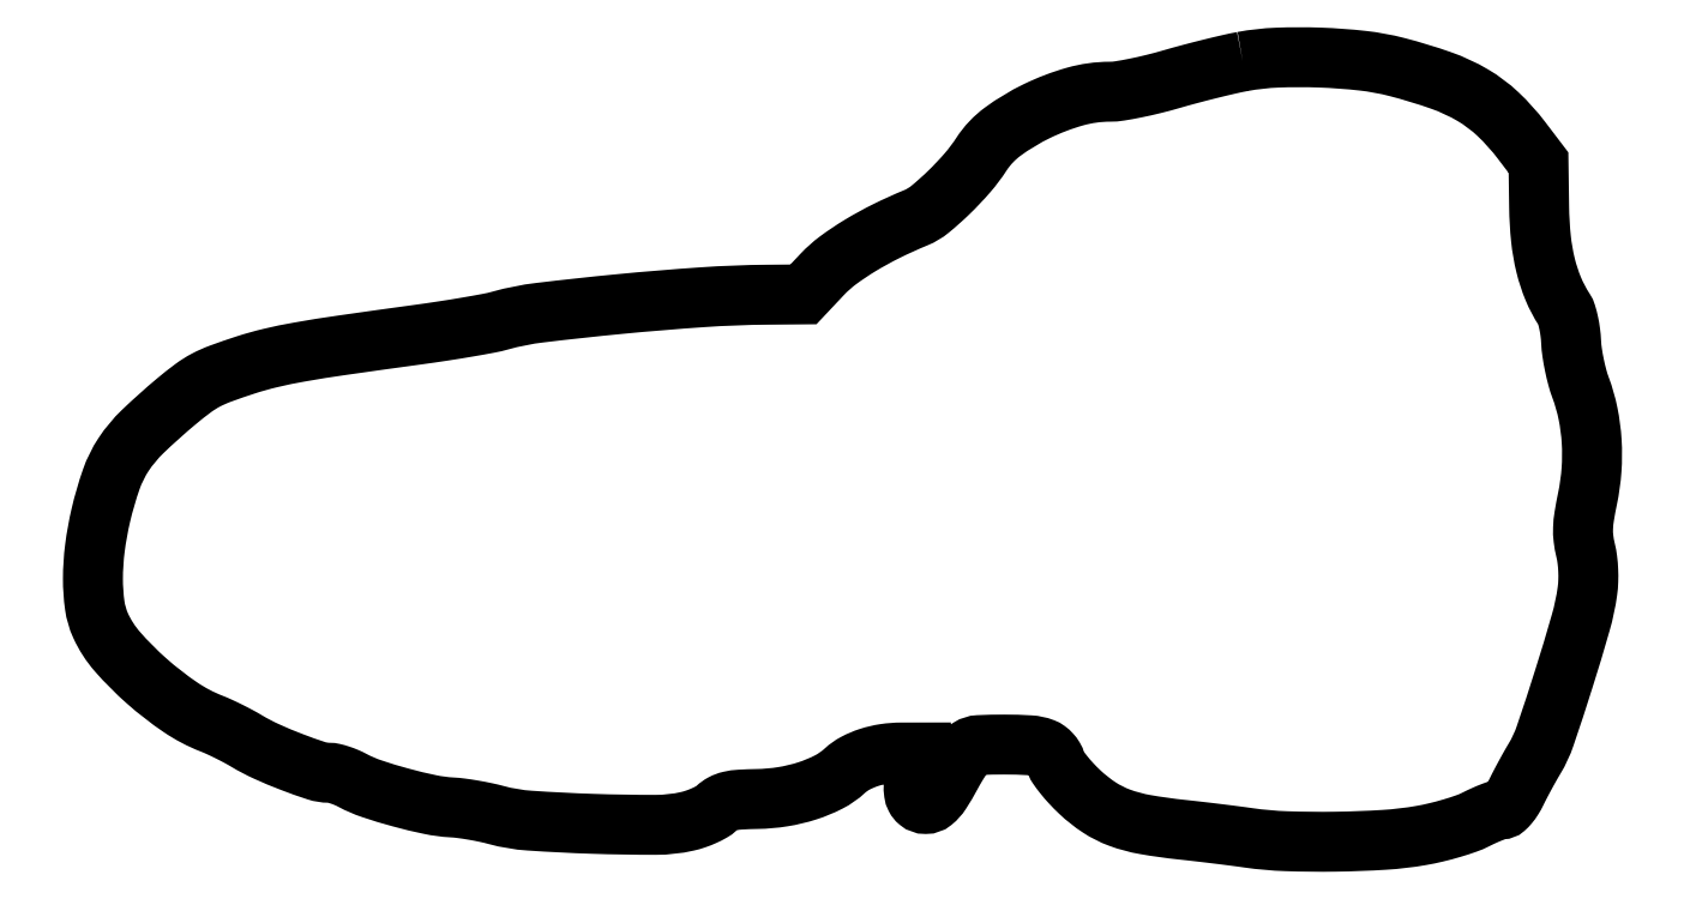
<metadata>
{"format":"dxf","ext":"dxf","renderer":"ezdxf+matplotlib","layout":"modelspace","background":"white","min_lineweight":24,"dpi":150}
</metadata>
<code>
0
SECTION
2
ENTITIES
0
POLYLINE
8
0
66
1
70
1
0
VERTEX
8
0
10
283.5
20
193.5
42
0.01073
0
VERTEX
8
0
10
280.1
20
192.7
42
0.004328
0
VERTEX
8
0
10
275.4
20
191.6
42
0.00428
0
VERTEX
8
0
10
270.5
20
190.4
42
0.005416
0
VERTEX
8
0
10
265.9
20
189.1
42
-0.0102
0
VERTEX
8
0
10
261.5
20
187.9
42
-0.01026
0
VERTEX
8
0
10
257.1
20
186.9
42
-0.01012
0
VERTEX
8
0
10
253.2
20
186.2
42
-0.04004
0
VERTEX
8
0
10
250.7
20
186
42
0.06926
0
VERTEX
8
0
10
242.2
20
184.8
42
0.04412
0
VERTEX
8
0
10
232.7
20
181.2
42
0.04474
0
VERTEX
8
0
10
224.4
20
176.2
42
0.0911
0
VERTEX
8
0
10
219.1
20
170.6
42
-0.03443
0
VERTEX
8
0
10
215.7
20
166
42
-0.02175
0
VERTEX
8
0
10
211.1
20
161.1
42
-0.02095
0
VERTEX
8
0
10
206.4
20
157
42
-0.07404
0
VERTEX
8
0
10
202.9
20
154.9
42
0.01713
0
VERTEX
8
0
10
195.7
20
151.6
42
0.02112
0
VERTEX
8
0
10
189.2
20
148.1
42
0.02333
0
VERTEX
8
0
10
183.8
20
144.4
42
0.04466
0
VERTEX
8
0
10
179.8
20
140.9
42
0
0
VERTEX
8
0
10
175.2
20
136
42
0
0
VERTEX
8
0
10
166.3
20
135.9
42
0.01492
0
VERTEX
8
0
10
150.4
20
135.3
42
0.007041
0
VERTEX
8
0
10
129.8
20
133.6
42
0.00585
0
VERTEX
8
0
10
110.2
20
131.5
42
0.03804
0
VERTEX
8
0
10
100.5
20
129.6
42
-0.02144
0
VERTEX
8
0
10
97.64
20
128.9
42
-0.004158
0
VERTEX
8
0
10
92.42
20
128
42
-0.004414
0
VERTEX
8
0
10
86.3
20
127
42
-0.004066
0
VERTEX
8
0
10
80
20
126
42
0.00164
0
VERTEX
8
0
10
61.4
20
123.4
42
0.008123
0
VERTEX
8
0
10
50.97
20
121.8
42
0.01427
0
VERTEX
8
0
10
43.81
20
120.3
42
0.02096
0
VERTEX
8
0
10
37.63
20
118.6
42
0.008627
0
VERTEX
8
0
10
31.53
20
116.5
42
0.03386
0
VERTEX
8
0
10
27.89
20
114.9
42
0.03881
0
VERTEX
8
0
10
24.76
20
112.9
42
0.01392
0
VERTEX
8
0
10
20.6
20
109.6
42
0.01717
0
VERTEX
8
0
10
12.35
20
102.2
42
0.05528
0
VERTEX
8
0
10
7.627
20
96.54
42
0.06251
0
VERTEX
8
0
10
4.572
20
90.37
42
0.02655
0
VERTEX
8
0
10
2
20
81.5
42
0.02533
0
VERTEX
8
0
10
0.5494
20
73.46
42
0.03145
0
VERTEX
8
0
10
0.05629
20
65.87
42
0.03513
0
VERTEX
8
0
10
0.5069
20
59.27
42
0.07206
0
VERTEX
8
0
10
1.946
20
54.31
42
0.07345
0
VERTEX
8
0
10
6.099
20
47.87
42
0.0318
0
VERTEX
8
0
10
13.31
20
40.62
42
0.03177
0
VERTEX
8
0
10
21.61
20
34.17
42
0.05624
0
VERTEX
8
0
10
29.28
20
30.14
42
-0.01468
0
VERTEX
8
0
10
31.22
20
29.31
42
-0.007698
0
VERTEX
8
0
10
33.58
20
28.18
42
-0.00765
0
VERTEX
8
0
10
35.98
20
26.94
42
-0.01165
0
VERTEX
8
0
10
38.01
20
25.79
42
0.02839
0
VERTEX
8
0
10
42.81
20
23.27
42
0.0147
0
VERTEX
8
0
10
49.06
20
20.66
42
0.01232
0
VERTEX
8
0
10
55.1
20
18.51
42
0.07953
0
VERTEX
8
0
10
58.29
20
18
42
-0.05802
0
VERTEX
8
0
10
59.39
20
17.87
42
-0.02117
0
VERTEX
8
0
10
60.91
20
17.45
42
-0.02066
0
VERTEX
8
0
10
62.54
20
16.83
42
-0.02322
0
VERTEX
8
0
10
64.05
20
16.11
42
0.04215
0
VERTEX
8
0
10
68.76
20
14.08
42
0.01443
0
VERTEX
8
0
10
75.89
20
11.91
42
0.01457
0
VERTEX
8
0
10
83.17
20
10.16
42
0.03832
0
VERTEX
8
0
10
88.5
20
9.456
42
-0.01934
0
VERTEX
8
0
10
90.84
20
9.237
42
-0.009604
0
VERTEX
8
0
10
93.79
20
8.789
42
-0.009517
0
VERTEX
8
0
10
96.84
20
8.206
42
-0.01378
0
VERTEX
8
0
10
99.5
20
7.567
42
0.04881
0
VERTEX
8
0
10
107.7
20
6.192
42
0.00876
0
VERTEX
8
0
10
123.3
20
5.404
42
0.008387
0
VERTEX
8
0
10
138.8
20
5.15
42
0.05507
0
VERTEX
8
0
10
146.5
20
6.007
42
0.02719
0
VERTEX
8
0
10
148.6
20
6.591
42
0.02321
0
VERTEX
8
0
10
150.7
20
7.422
42
0.02386
0
VERTEX
8
0
10
152.6
20
8.36
42
0.05926
0
VERTEX
8
0
10
153.8
20
9.259
42
-0.06638
0
VERTEX
8
0
10
155.3
20
10.36
42
-0.06656
0
VERTEX
8
0
10
157.1
20
11.02
42
-0.04145
0
VERTEX
8
0
10
159.6
20
11.37
42
-0.01013
0
VERTEX
8
0
10
163.8
20
11.53
42
0.03557
0
VERTEX
8
0
10
170.1
20
12.09
42
0.03804
0
VERTEX
8
0
10
176.2
20
13.54
42
0.04105
0
VERTEX
8
0
10
181.5
20
15.73
42
0.06811
0
VERTEX
8
0
10
185.4
20
18.48
42
-0.06502
0
VERTEX
8
0
10
188
20
20.35
42
-0.04402
0
VERTEX
8
0
10
191.4
20
21.78
42
-0.04079
0
VERTEX
8
0
10
195.3
20
22.69
42
-0.03683
0
VERTEX
8
0
10
199.4
20
22.99
42
0
0
VERTEX
8
0
10
203.3
20
23
42
0
0
VERTEX
8
0
10
202.6
20
17.62
42
0.01381
0
VERTEX
8
0
10
202.4
20
14.84
42
0.05059
0
VERTEX
8
0
10
202.5
20
13.07
42
0.08287
0
VERTEX
8
0
10
202.8
20
11.85
42
0.1021
0
VERTEX
8
0
10
203.6
20
10.93
42
0.1761
0
VERTEX
8
0
10
205.3
20
10.3
42
0.1709
0
VERTEX
8
0
10
207.1
20
10.93
42
0.08005
0
VERTEX
8
0
10
209.1
20
13.15
42
0.01904
0
VERTEX
8
0
10
211.6
20
17.43
42
-0.0113
0
VERTEX
8
0
10
212.9
20
19.71
42
-0.01387
0
VERTEX
8
0
10
214.2
20
21.77
42
-0.01234
0
VERTEX
8
0
10
215.4
20
23.43
42
-0.0909
0
VERTEX
8
0
10
216.1
20
24.09
42
-0.1308
0
VERTEX
8
0
10
218.4
20
24.82
42
-0.01131
0
VERTEX
8
0
10
224.7
20
24.96
42
-0.01407
0
VERTEX
8
0
10
231
20
24.78
42
-0.0767
0
VERTEX
8
0
10
234.3
20
24.07
42
-0.06778
0
VERTEX
8
0
10
235.3
20
23.54
42
-0.04929
0
VERTEX
8
0
10
236.2
20
22.71
42
-0.04973
0
VERTEX
8
0
10
236.9
20
21.73
42
-0.07391
0
VERTEX
8
0
10
237.4
20
20.74
42
0.08915
0
VERTEX
8
0
10
237.9
20
19.5
42
0.01804
0
VERTEX
8
0
10
239.4
20
17.55
42
0.0185
0
VERTEX
8
0
10
241.2
20
15.37
42
0.01639
0
VERTEX
8
0
10
243.3
20
13.25
42
0.044
0
VERTEX
8
0
10
248.1
20
9.452
42
0.05705
0
VERTEX
8
0
10
253.1
20
6.926
42
0.04518
0
VERTEX
8
0
10
259.4
20
5.226
42
0.01697
0
VERTEX
8
0
10
268.5
20
3.956
42
-0.002503
0
VERTEX
8
0
10
272.5
20
3.514
42
-0.001671
0
VERTEX
8
0
10
277.1
20
2.97
42
-0.001682
0
VERTEX
8
0
10
281.5
20
2.413
42
-0.003303
0
VERTEX
8
0
10
285
20
1.935
42
0.02686
0
VERTEX
8
0
10
294.2
20
1.121
42
0.01209
0
VERTEX
8
0
10
306.3
20
0.9968
42
0.01208
0
VERTEX
8
0
10
318.4
20
1.458
42
0.02761
0
VERTEX
8
0
10
327.5
20
2.527
42
0.01569
0
VERTEX
8
0
10
331.2
20
3.285
42
0.01278
0
VERTEX
8
0
10
335
20
4.32
42
0.01298
0
VERTEX
8
0
10
338.6
20
5.458
42
0.03264
0
VERTEX
8
0
10
341
20
6.517
42
-0.01119
0
VERTEX
8
0
10
343
20
7.467
42
-0.01337
0
VERTEX
8
0
10
344.9
20
8.271
42
-0.01214
0
VERTEX
8
0
10
346.6
20
8.861
42
-0.08074
0
VERTEX
8
0
10
347.4
20
9
42
0.1835
0
VERTEX
8
0
10
348.1
20
9.268
42
0.037
0
VERTEX
8
0
10
349.1
20
10.25
42
0.03458
0
VERTEX
8
0
10
350.1
20
11.62
42
0.02633
0
VERTEX
8
0
10
351
20
13.25
42
-0.006866
0
VERTEX
8
0
10
351.9
20
15.17
42
-0.004073
0
VERTEX
8
0
10
353.1
20
17.43
42
-0.004075
0
VERTEX
8
0
10
354.4
20
19.66
42
-0.007004
0
VERTEX
8
0
10
355.5
20
21.5
42
0.05353
0
VERTEX
8
0
10
358.1
20
27.13
42
0.005511
0
VERTEX
8
0
10
362.6
20
41.08
42
0.006546
0
VERTEX
8
0
10
366.8
20
55.07
42
0.03564
0
VERTEX
8
0
10
368.5
20
62.81
42
0.02527
0
VERTEX
8
0
10
368.7
20
65.26
42
0.01996
0
VERTEX
8
0
10
368.7
20
67.93
42
0.02013
0
VERTEX
8
0
10
368.5
20
70.55
42
0.02768
0
VERTEX
8
0
10
368
20
72.88
42
-0.02846
0
VERTEX
8
0
10
367.5
20
75.73
42
-0.0397
0
VERTEX
8
0
10
367.4
20
78.32
42
-0.03121
0
VERTEX
8
0
10
367.7
20
81.32
42
-0.0107
0
VERTEX
8
0
10
368.5
20
85.62
42
0.03303
0
VERTEX
8
0
10
369.5
20
92.68
42
0.0337
0
VERTEX
8
0
10
369.5
20
99.77
42
0.03453
0
VERTEX
8
0
10
368.6
20
106.6
42
0.03911
0
VERTEX
8
0
10
366.8
20
113
42
-0.02383
0
VERTEX
8
0
10
366
20
115.5
42
-0.01436
0
VERTEX
8
0
10
365.3
20
118.6
42
-0.01437
0
VERTEX
8
0
10
364.7
20
121.7
42
-0.02431
0
VERTEX
8
0
10
364.5
20
124.3
42
0.02041
0
VERTEX
8
0
10
364.2
20
126.7
42
0.02025
0
VERTEX
8
0
10
363.8
20
129
42
0.02059
0
VERTEX
8
0
10
363.3
20
131.1
42
0.07052
0
VERTEX
8
0
10
362.7
20
132.3
42
-0.04531
0
VERTEX
8
0
10
360.1
20
137.4
42
-0.03865
0
VERTEX
8
0
10
358.2
20
143.1
42
-0.03415
0
VERTEX
8
0
10
357
20
149.7
42
-0.02237
0
VERTEX
8
0
10
356.6
20
157.5
42
0
0
VERTEX
8
0
10
356.4
20
168.5
42
0
0
VERTEX
8
0
10
352.2
20
174
42
0.04066
0
VERTEX
8
0
10
346.4
20
180.5
42
0.05656
0
VERTEX
8
0
10
340.2
20
185.1
42
0.04847
0
VERTEX
8
0
10
332.4
20
188.8
42
0.02145
0
VERTEX
8
0
10
321.5
20
192.1
42
0.03531
0
VERTEX
8
0
10
313.1
20
193.6
42
0.01889
0
VERTEX
8
0
10
302.5
20
194.4
42
0.01889
0
VERTEX
8
0
10
291.9
20
194.4
42
0.03593
0
SEQEND
0
ENDSEC
0
EOF

</code>
